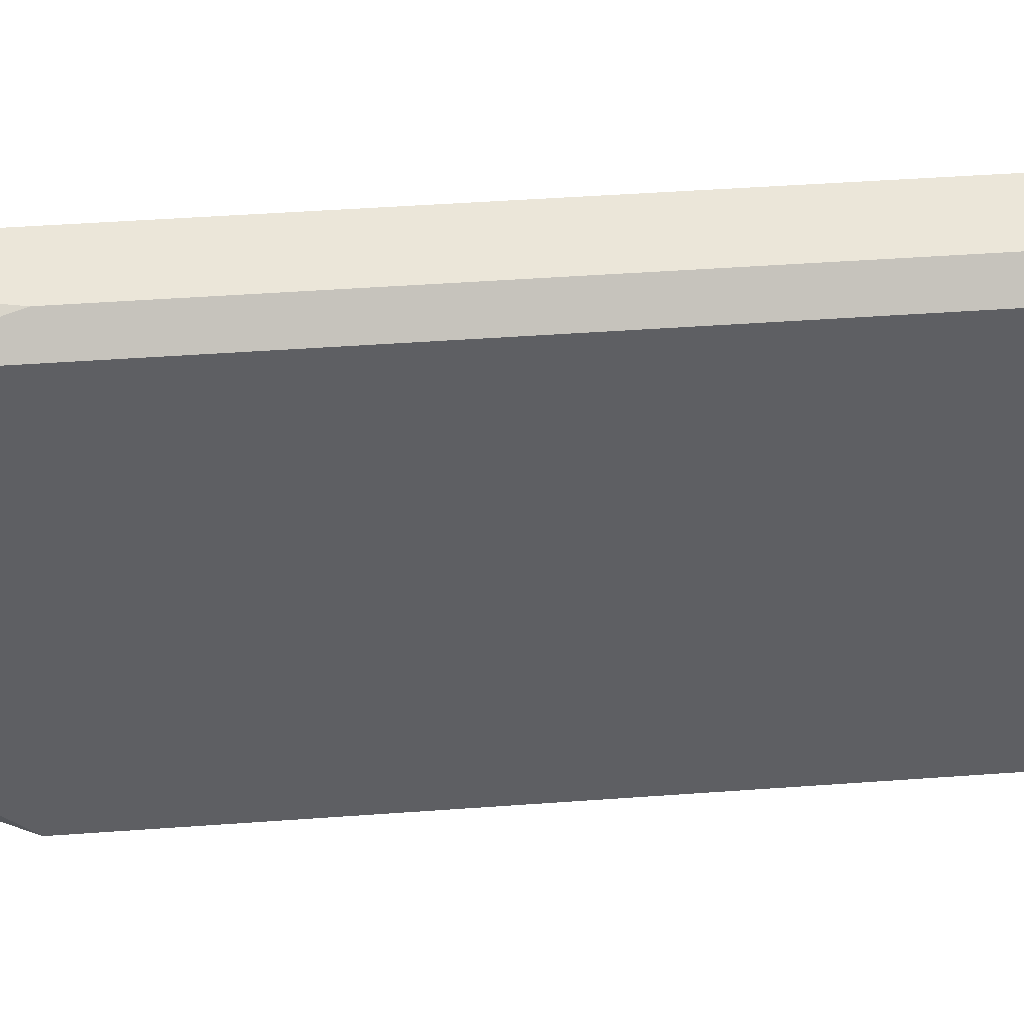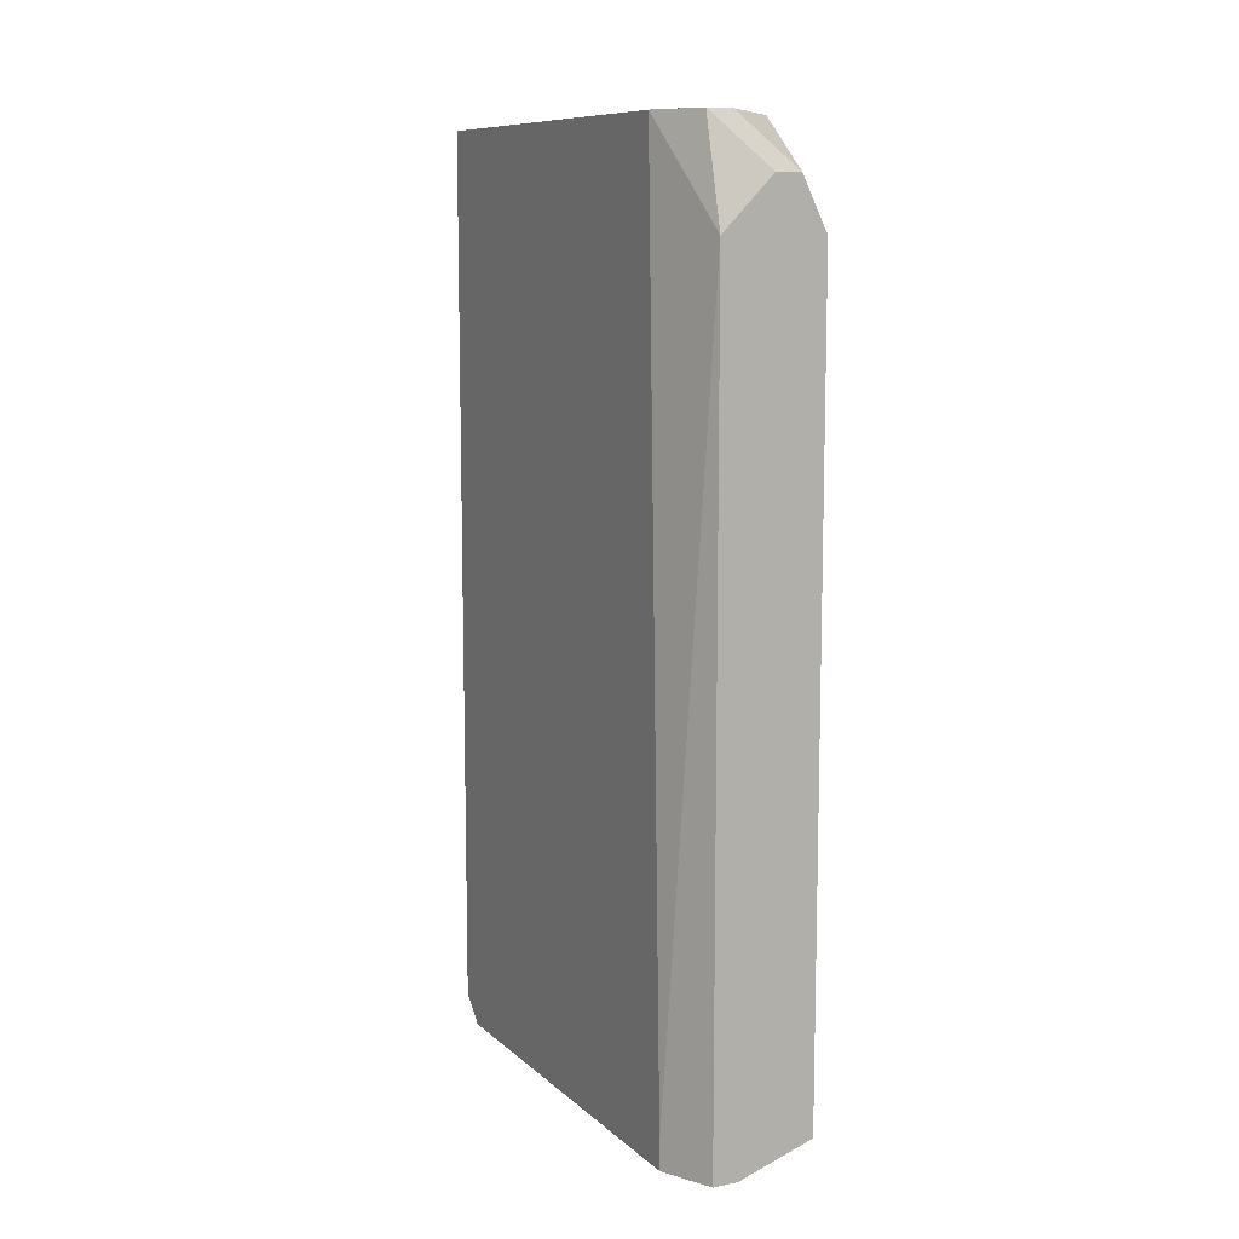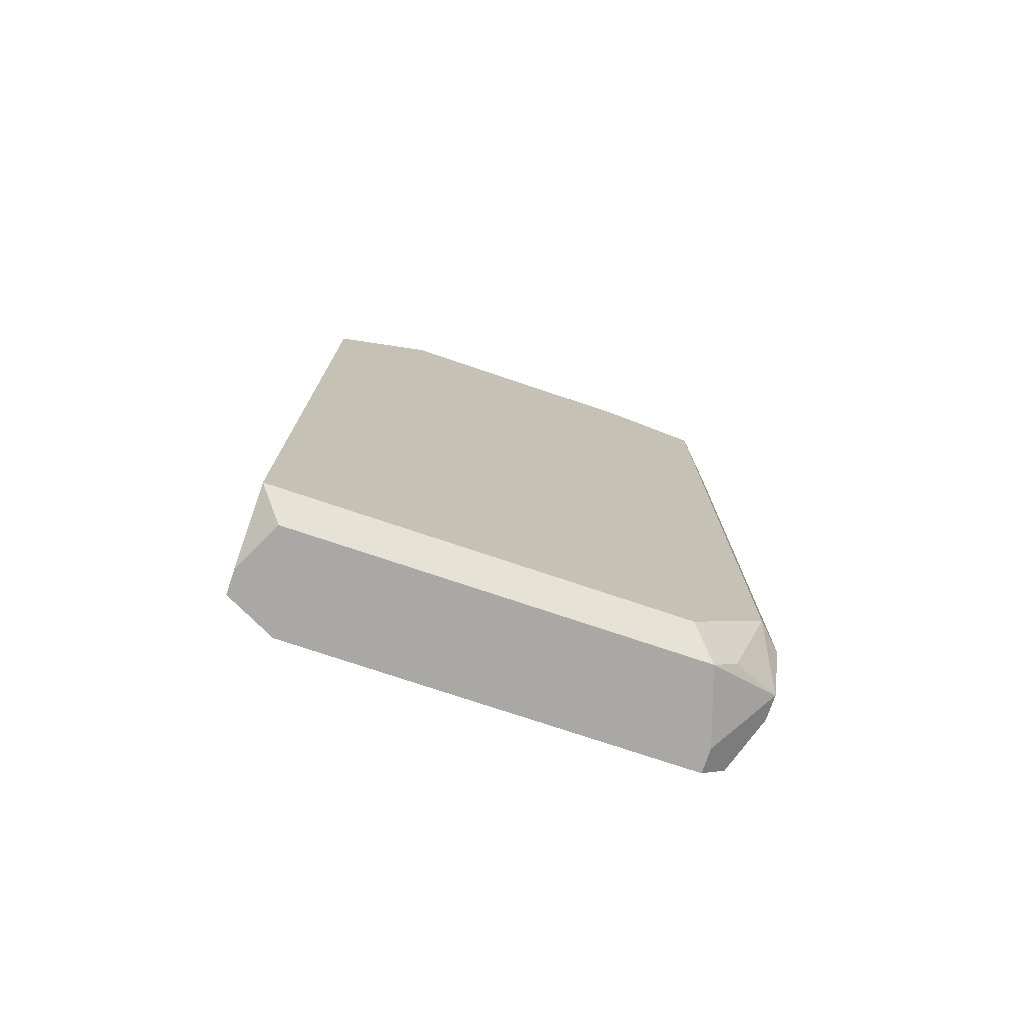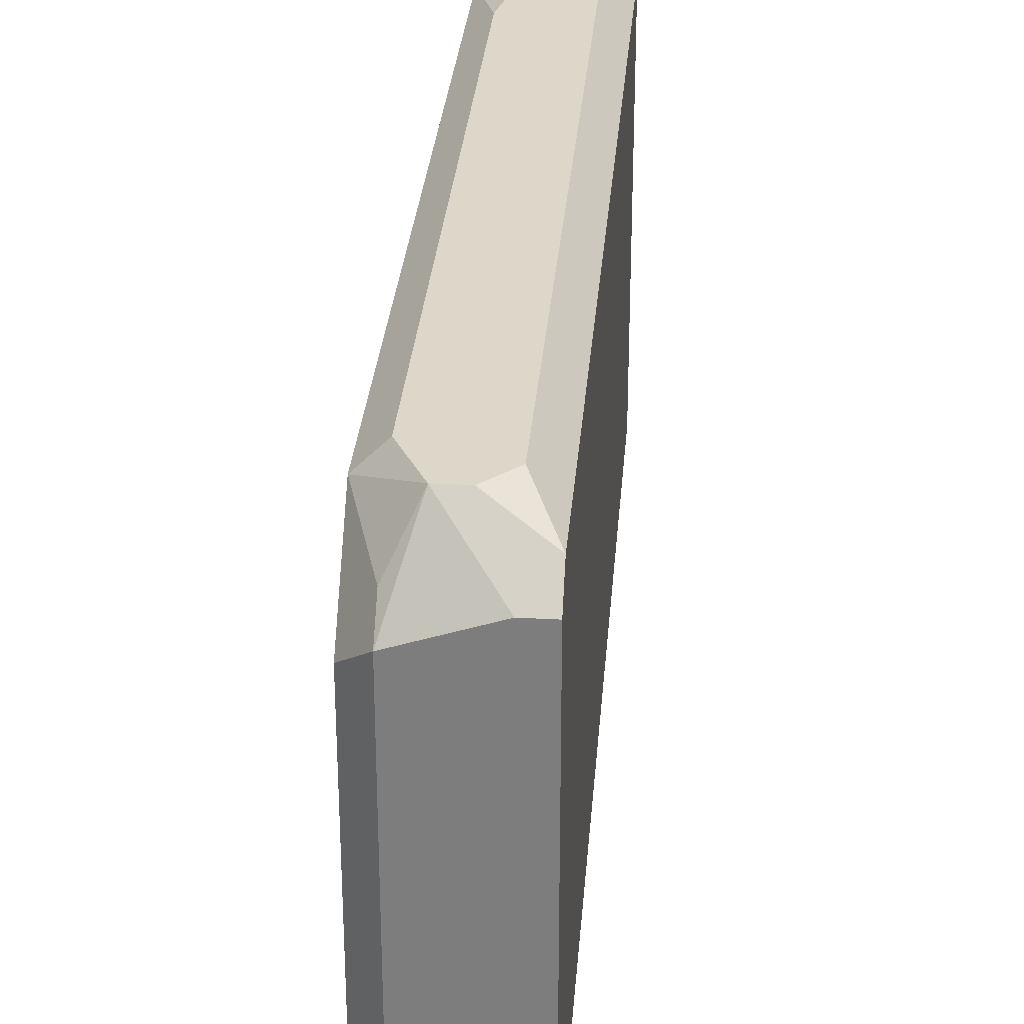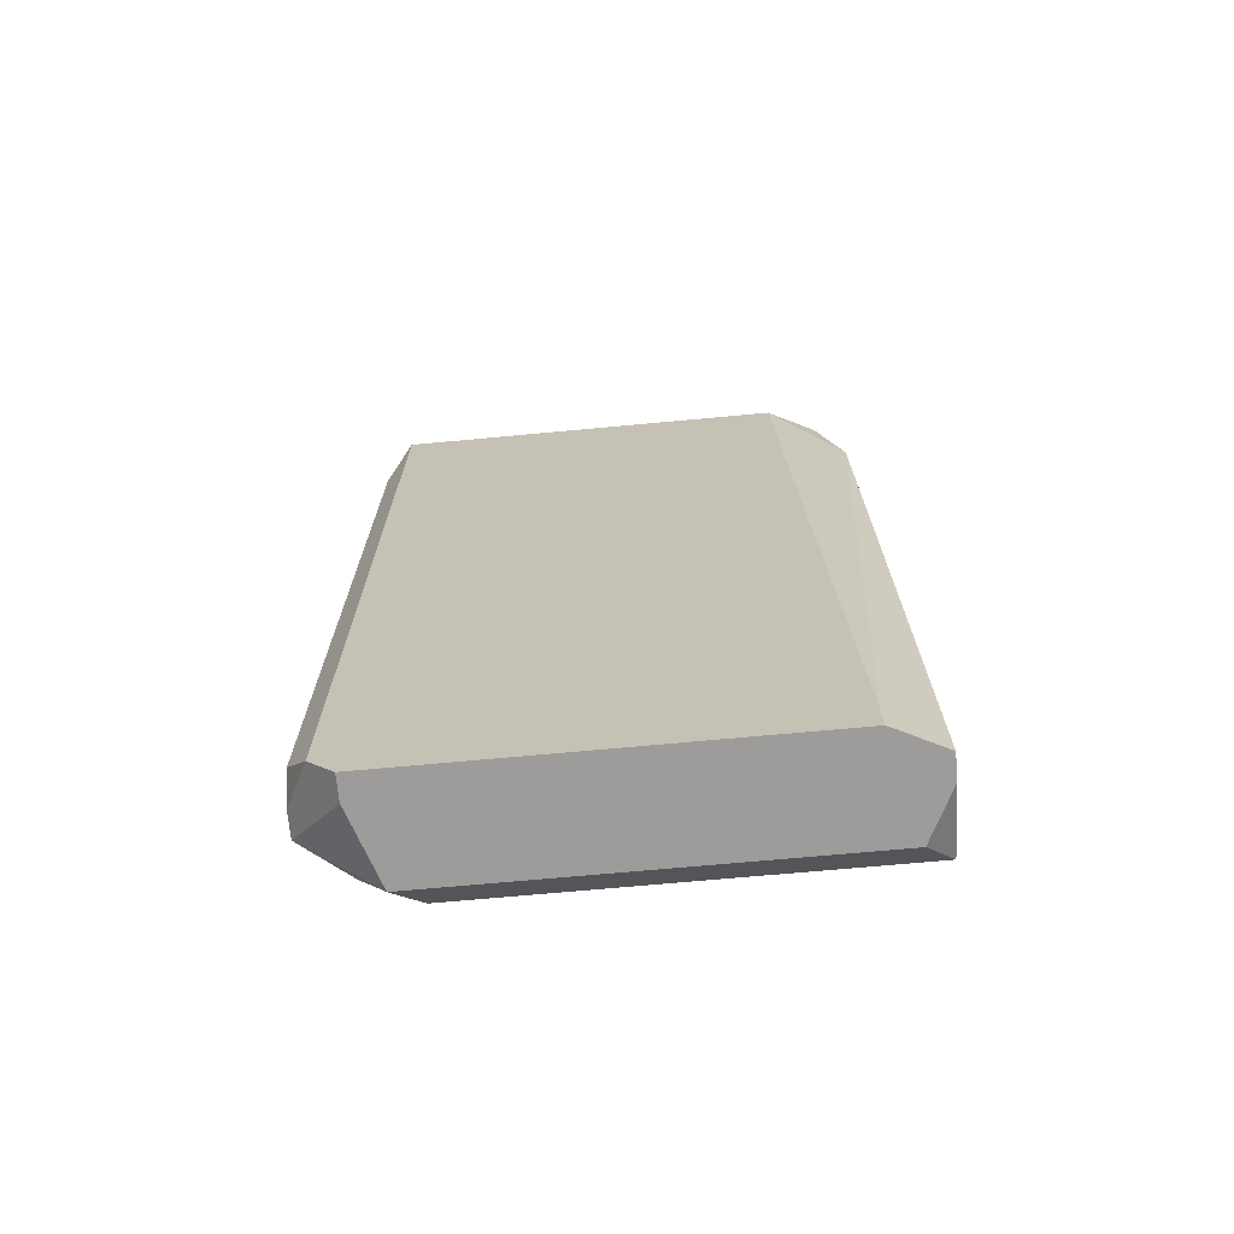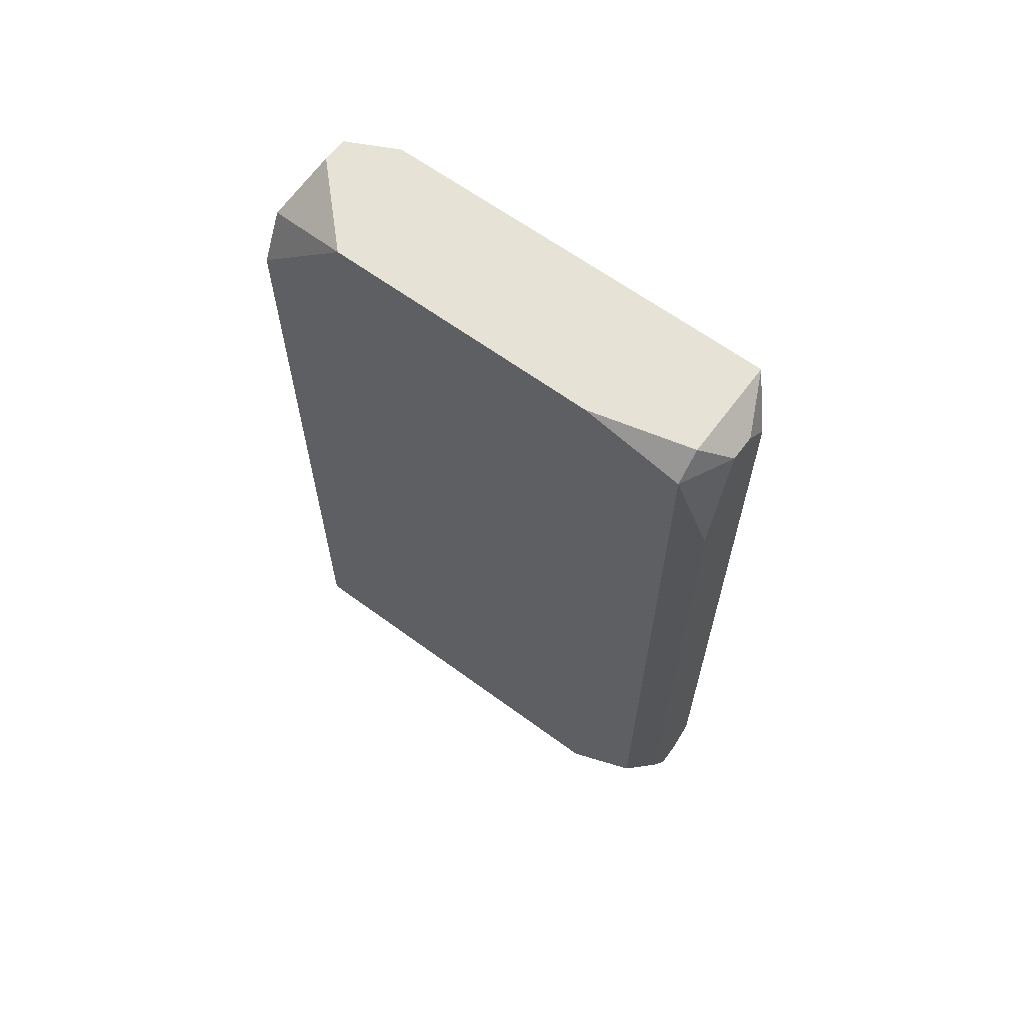
<metadata>
{"format":"obj","ext":"obj","renderer":"f3d","projection":"perspective","resolution":1024,"background":"white","views":[{"elev":46.7,"azim":-94.7,"up":"+Z"},{"elev":10.0,"azim":153.1,"up":"+Y"},{"elev":-75.2,"azim":-108.6,"up":"+Y"},{"elev":30.3,"azim":4.6,"up":"+Z"},{"elev":-70.0,"azim":95.3,"up":"+Y"},{"elev":63.6,"azim":-53.4,"up":"+Y"}]}
</metadata>
<code>
v -0.076 -0.1025 0.3629
v -0.04601 0.1075 0.4768
v -0.04601 0.1075 0.3809
v -0.04601 -0.1025 0.4768
v -0.04601 -0.1085 0.4708
v -0.05201 -0.1085 0.4708
v -0.04601 -0.1025 0.3749
v -0.04601 -0.1085 0.3749
v -0.058 0.1075 0.3689
v -0.05201 0.1075 0.3689
v -0.05201 0.09547 0.4828
v -0.05201 0.08347 0.3629
v -0.05201 -0.09047 0.4828
v -0.05201 -0.1085 0.3629
v -0.058 -0.1085 0.3629
v -0.064 0.1015 0.4828
v -0.058 0.1015 0.4828
v -0.058 -0.09647 0.4828
v -0.064 -0.09647 0.4828
v -0.07 0.1075 0.4768
v -0.07 0.09547 0.3629
v -0.064 0.09547 0.3629
v -0.07 0.07148 0.4828
v -0.07 -0.08447 0.4828
v -0.07 -0.1025 0.4708
v -0.07 -0.1085 0.4648
v -0.07 -0.1085 0.3689
v -0.076 0.1075 0.4529
v -0.076 -0.1025 0.4589
v -0.076 0.1075 0.3869
v -0.076 0.1015 0.4768
v -0.076 0.08347 0.3629
v -0.076 -0.08447 0.4768
f 11 2 17
f 13 4 2
f 13 2 11
f 25 26 19
f 25 19 33
f 29 26 25
f 29 25 33
f 27 26 29
f 27 29 1
f 12 10 3
f 24 33 19
f 18 5 4
f 18 4 13
f 15 27 1
f 6 5 18
f 6 18 19
f 6 19 26
f 6 26 27
f 6 27 15
f 6 15 14
f 6 14 8
f 6 8 5
f 22 10 12
f 7 12 3
f 7 3 2
f 7 2 4
f 7 4 5
f 7 5 8
f 7 8 14
f 7 14 12
f 23 31 33
f 23 33 24
f 28 30 32
f 28 32 1
f 28 1 29
f 28 29 33
f 28 33 31
f 28 31 20
f 21 22 12
f 21 12 14
f 21 14 15
f 21 15 1
f 21 1 32
f 21 32 30
f 16 23 24
f 16 24 19
f 16 19 18
f 16 18 13
f 16 13 11
f 16 11 17
f 16 17 2
f 16 2 20
f 16 20 31
f 16 31 23
f 9 21 30
f 9 30 28
f 9 28 20
f 9 20 2
f 9 2 3
f 9 3 10
f 9 10 22
f 9 22 21

</code>
